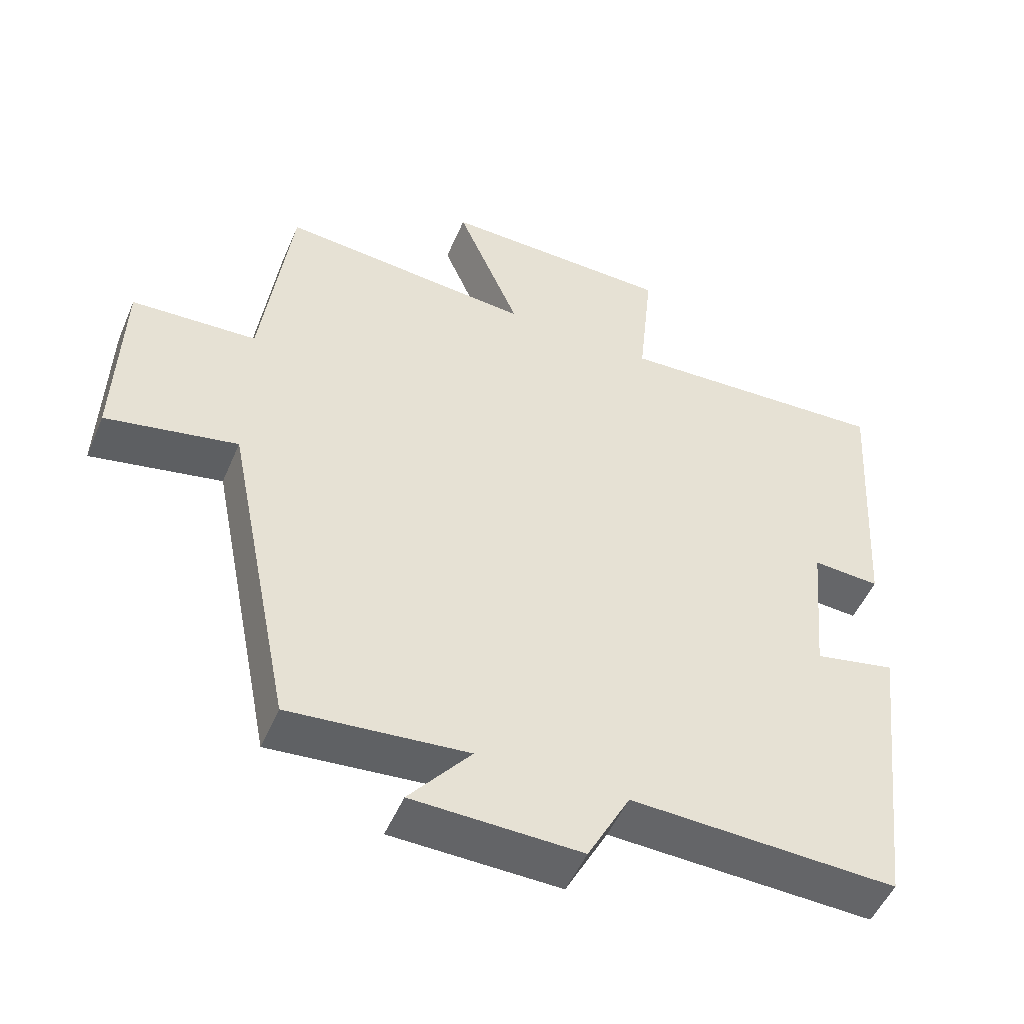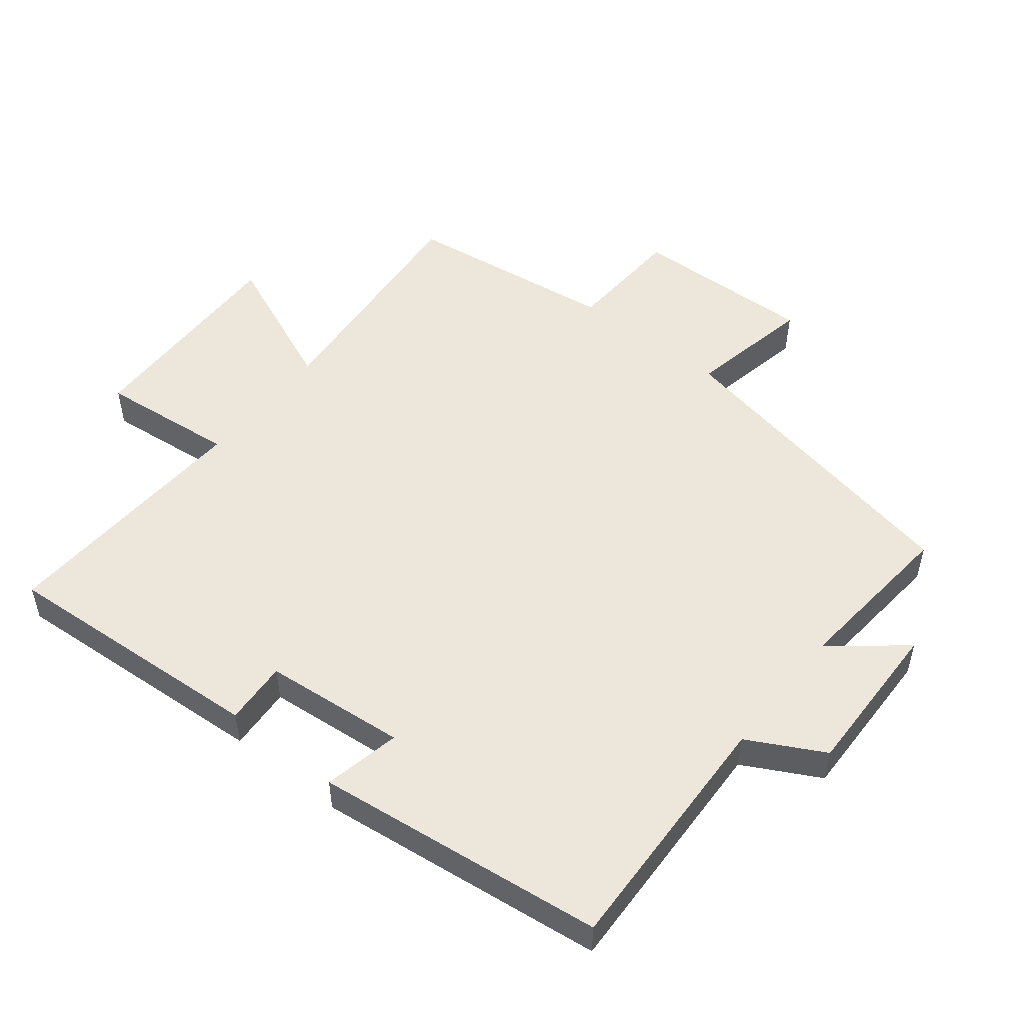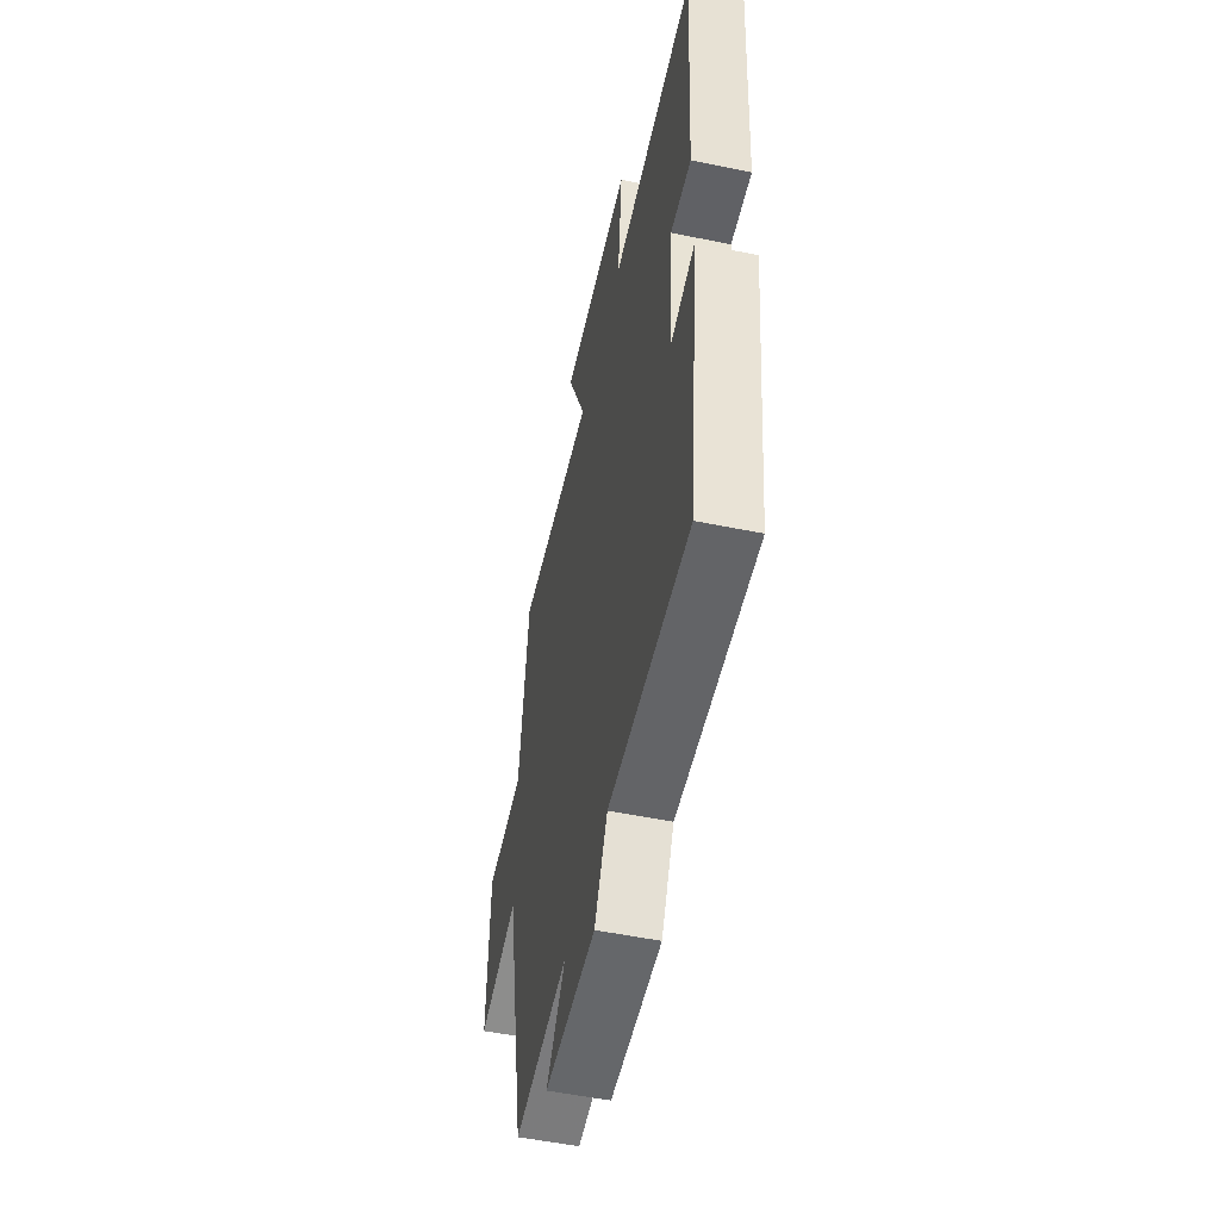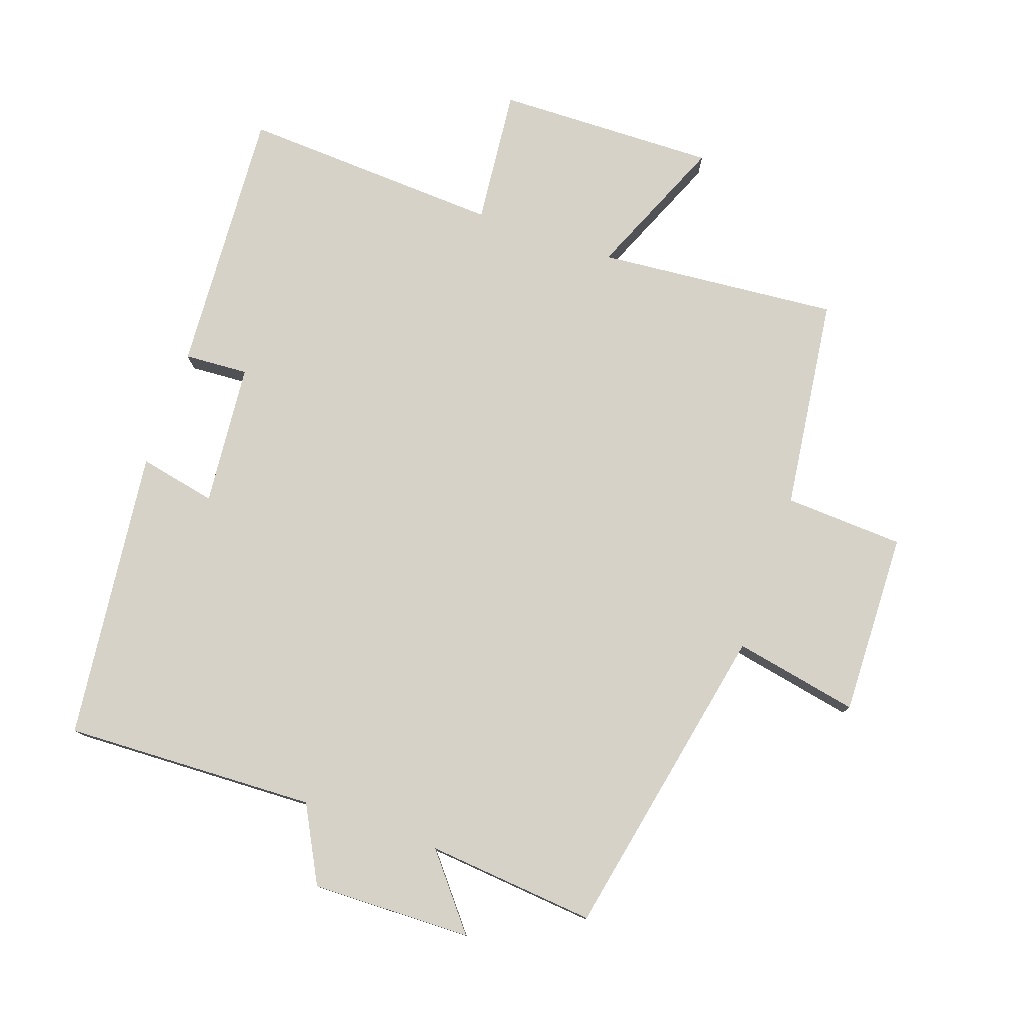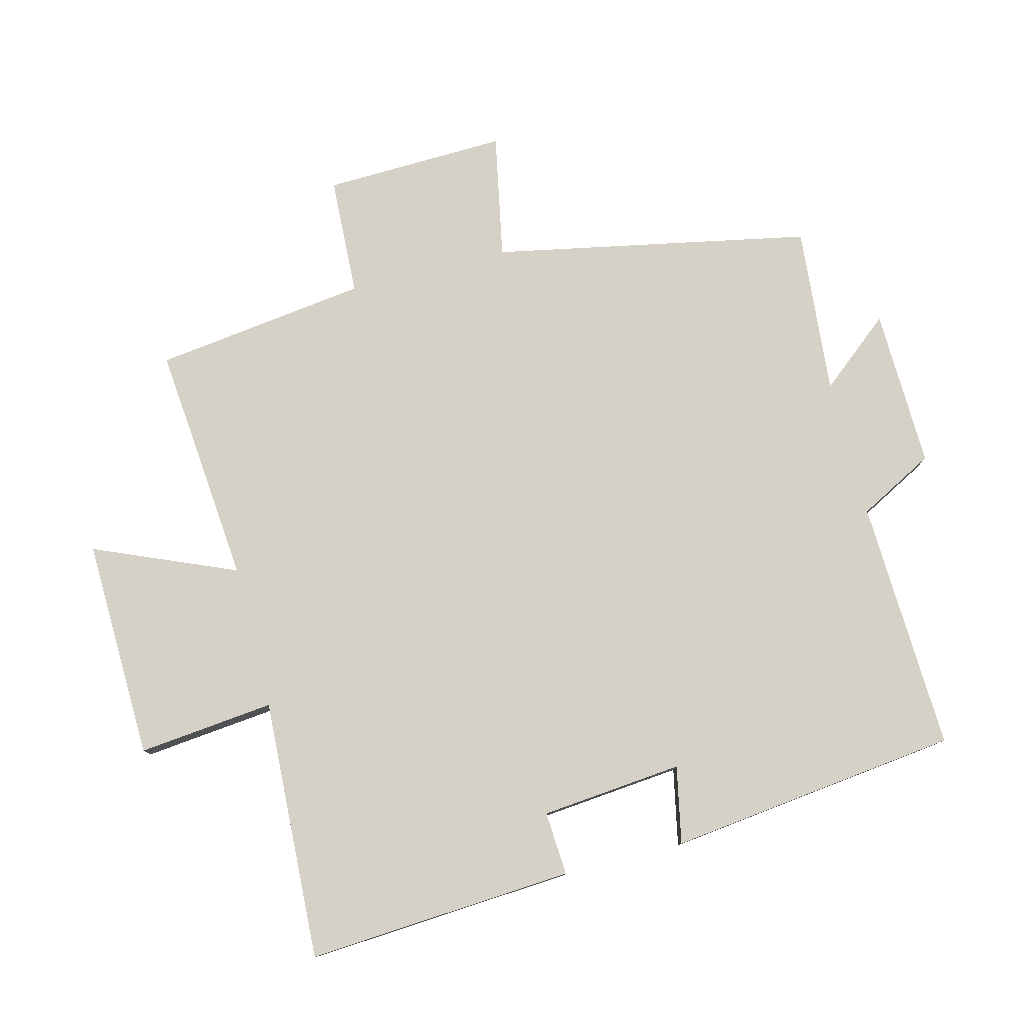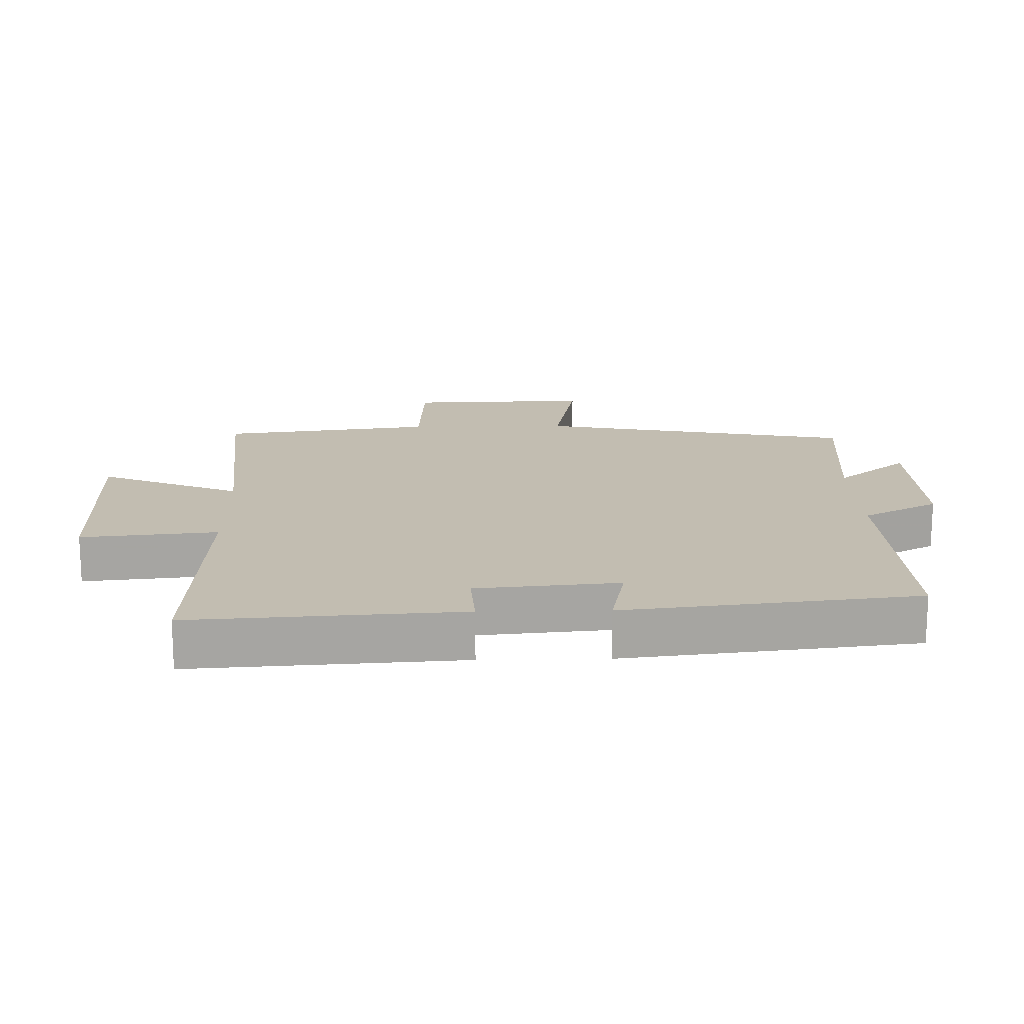
<metadata>
{"format":"obj","ext":"obj","renderer":"f3d","projection":"perspective","resolution":1024,"background":"white","views":[{"elev":-50.8,"azim":-22.7,"up":"+Z"},{"elev":51.2,"azim":128.5,"up":"+Y"},{"elev":-53.4,"azim":77.7,"up":"+Z"},{"elev":78.0,"azim":-160.7,"up":"+Y"},{"elev":78.9,"azim":75.6,"up":"+Y"},{"elev":16.8,"azim":88.7,"up":"+Y"}]}
</metadata>
<code>
v -0.458 0.07 0.533
v -0.092 0.07 0.5
v -0.183 0.07 0.715
v 0.151 0.07 0.707
v 0.13 0.07 0.5
v 0.526 0.07 0.52
v 0.5 0.07 0.113
v 0.403 0.07 0.119
v 0.383 0.07 -0.097
v 0.5 0.07 -0.073
v 0.448 0.07 -0.515
v 0.066 0.07 -0.5
v 0.005 0.07 -0.615
v -0.237 0.07 -0.609
v -0.148 0.07 -0.5
v -0.404 0.07 -0.523
v -0.5 0.07 -0.041
v -0.689 0.07 -0.078
v -0.681 0.07 0.2
v -0.5 0.07 0.209
v -0.458 0 0.533
v -0.092 0 0.5
v -0.183 0 0.715
v 0.151 0 0.707
v 0.13 0 0.5
v 0.526 0 0.52
v 0.5 0 0.113
v 0.403 0 0.119
v 0.383 0 -0.097
v 0.5 0 -0.073
v 0.448 0 -0.515
v 0.066 0 -0.5
v 0.005 0 -0.615
v -0.237 0 -0.609
v -0.148 0 -0.5
v -0.404 0 -0.523
v -0.5 0 -0.041
v -0.689 0 -0.078
v -0.681 0 0.2
v -0.5 0 0.209
f 17 18 19 20
f 15 16 17 20
f 15 20 1 2
f 12 13 14 15
f 12 15 2
f 9 10 11 12
f 8 9 12 2
f 5 6 7 8
f 5 8 2 3
f 3 4 5
f 40 39 38 37
f 40 37 36 35
f 22 21 40 35
f 35 34 33 32
f 22 35 32
f 32 31 30 29
f 22 32 29 28
f 28 27 26 25
f 23 22 28 25
f 25 24 23
f 1 21 22 2
f 2 22 23 3
f 3 23 24 4
f 4 24 25 5
f 5 25 26 6
f 6 26 27 7
f 7 27 28 8
f 8 28 29 9
f 9 29 30 10
f 10 30 31 11
f 11 31 32 12
f 12 32 33 13
f 13 33 34 14
f 14 34 35 15
f 15 35 36 16
f 16 36 37 17
f 17 37 38 18
f 18 38 39 19
f 19 39 40 20
f 20 40 21 1

</code>
